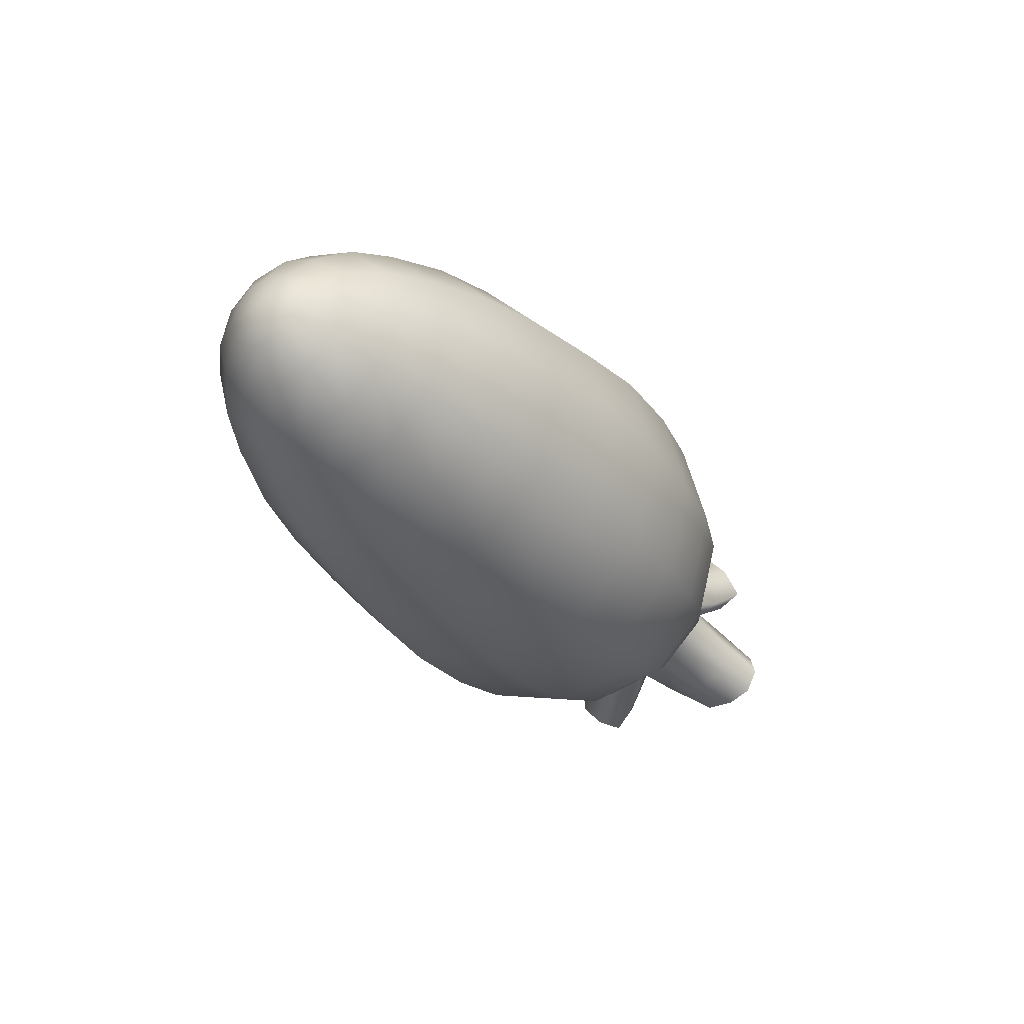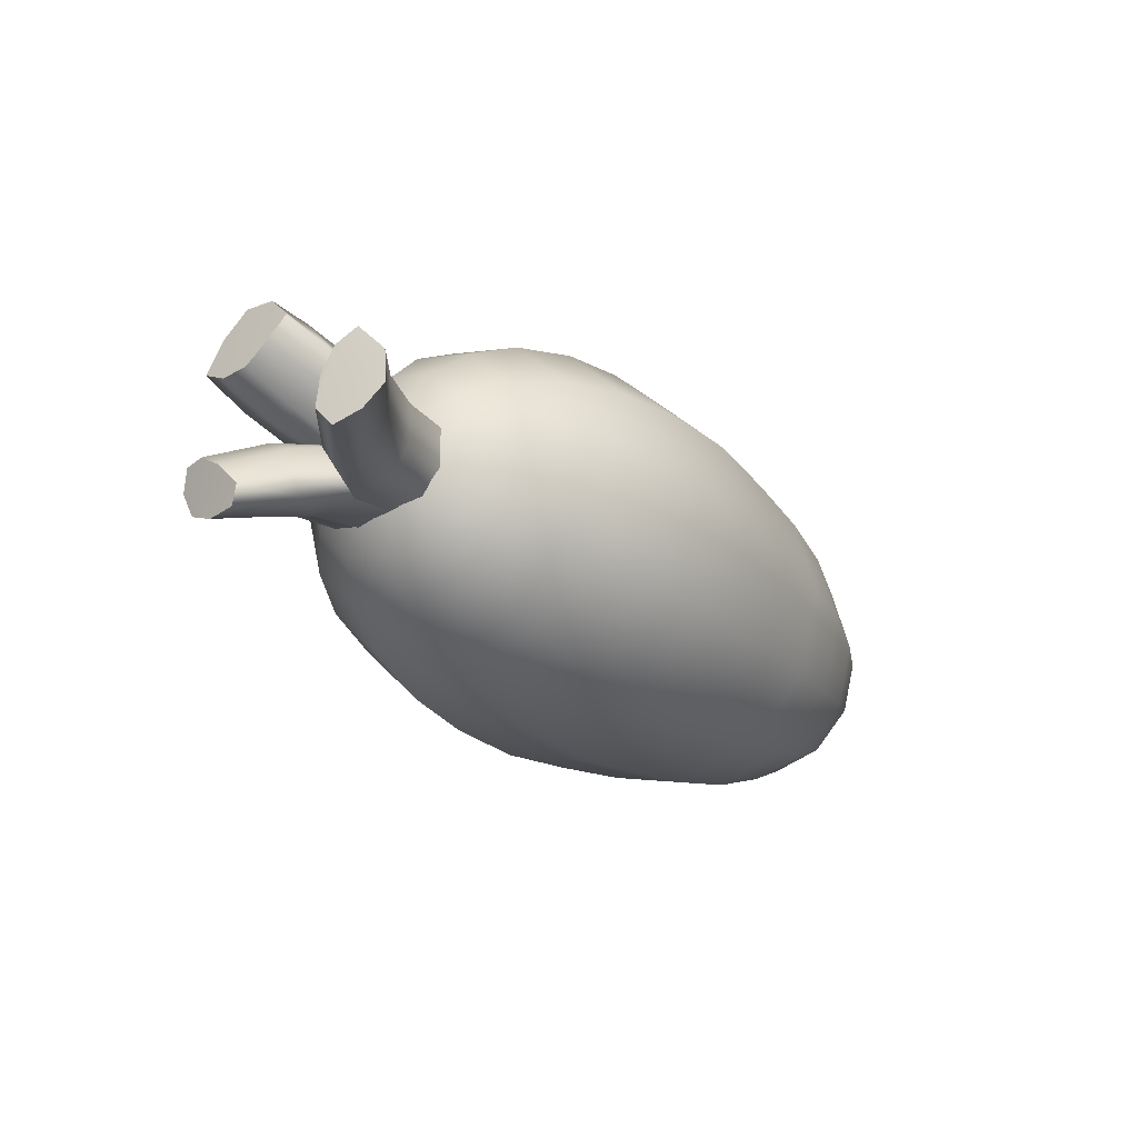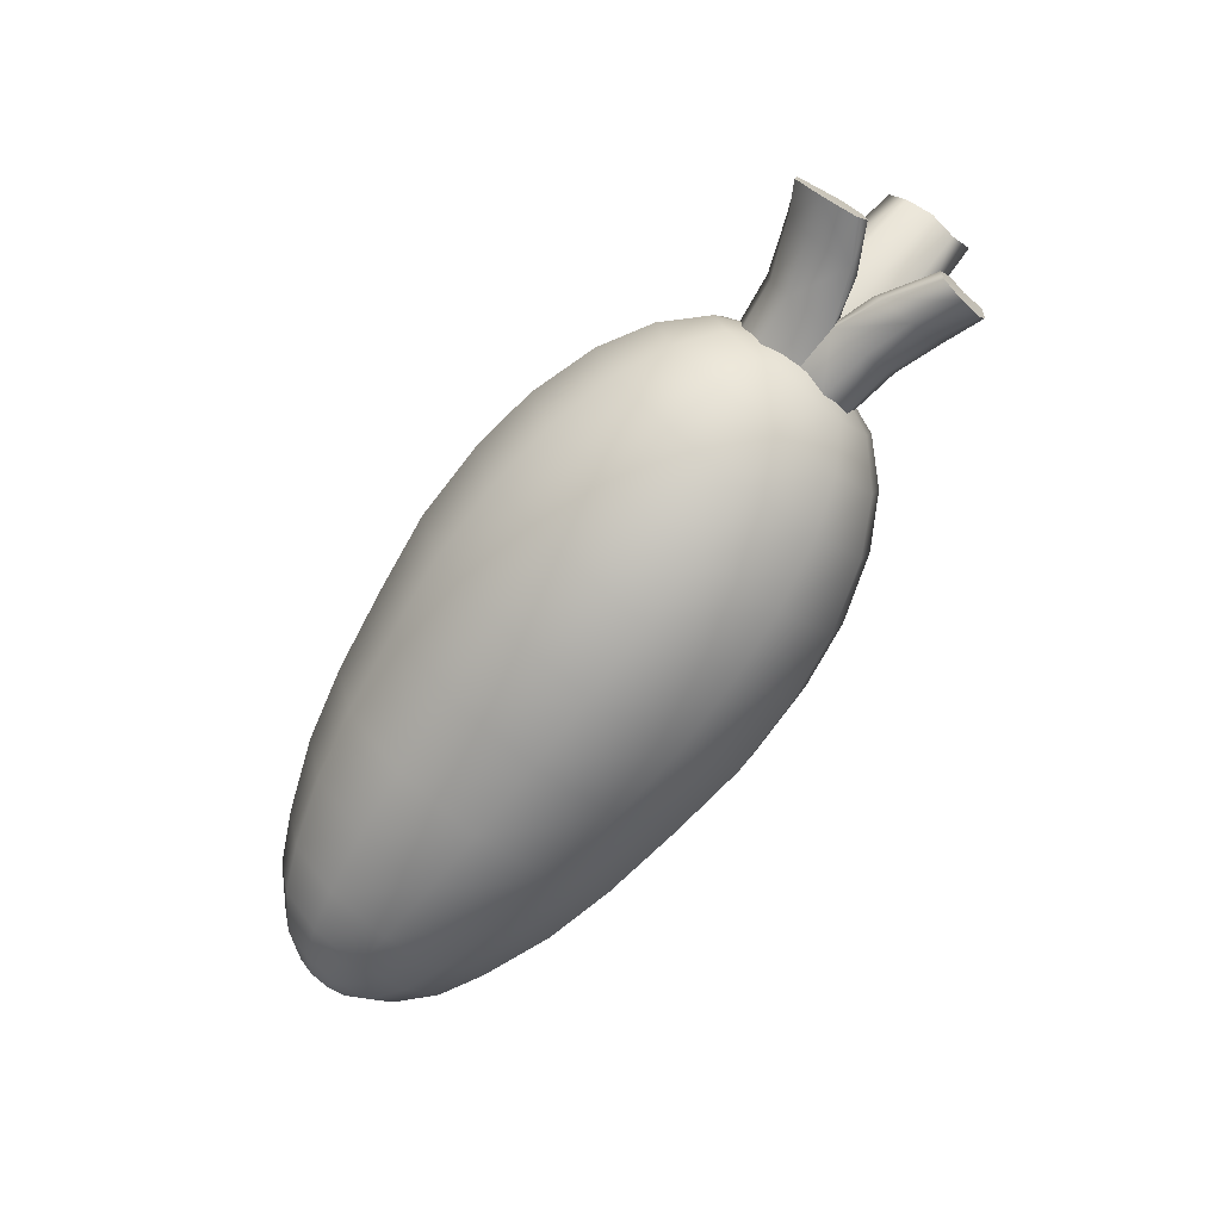
<metadata>
{"format":"obj","ext":"obj","renderer":"f3d","projection":"perspective","resolution":1024,"background":"white","views":[{"elev":-28.4,"azim":120.3,"up":"+Y"},{"elev":-25.0,"azim":-53.4,"up":"+Y"},{"elev":-74.6,"azim":-126.8,"up":"+Z"}]}
</metadata>
<code>
o Carrot_Whole-sharedassets66.assets-30
v -0.4924 0.1499 -0.1125
v -0.4895 0.124 -0.1009
v -0.4916 0.1132 -0.07423
v -0.4957 0.1401 -0.07866
v -0.4977 0.1734 -0.1043
v -0.5013 0.1762 -0.0817
v -0.4982 0.1365 -0.03521
v -0.4968 0.1142 -0.04074
v -0.5022 0.1606 -0.05723
v -0.3959 0.1524 -0.06417
v -0.3391 0.1579 -0.05831
v -0.3391 0.148 -0.02222
v -0.3971 0.1396 -0.0284
v -0.3391 0.1523 0.01978
v -0.3959 0.1452 0.0185
v -0.448 0.125 -0.048
v -0.4474 0.1398 -0.0803
v -0.4916 0.1132 -0.07423
v -0.4895 0.124 -0.1009
v -0.4474 0.1333 -0.004354
v -0.4968 0.1142 -0.04074
v -0.3391 0.1579 -0.05831
v -0.3959 0.1524 -0.06417
v -0.3963 0.1831 -0.08122
v -0.3391 0.1893 -0.07083
v -0.3959 0.221 -0.0632
v -0.3391 0.2223 -0.05691
v -0.4474 0.17 -0.09466
v -0.4474 0.2029 -0.0794
v -0.4924 0.1499 -0.1125
v -0.4474 0.1398 -0.0803
v -0.4895 0.124 -0.1009
v -0.4977 0.1734 -0.1043
v -0.3391 0.2848 0.01573
v -0.3391 0.284 -0.02061
v -0.3959 0.2914 -0.0226
v -0.3968 0.2921 0.01647
v -0.4536 0.3165 -0.03832
v -0.4538 0.3142 0.001436
v -0.4884 0.3303 -0.01529
v -0.4859 0.3352 -0.05138
v -0.5267 0.1416 0.1444
v -0.5197 0.1645 0.1643
v -0.5203 0.1983 0.1622
v -0.5293 0.1774 0.1361
v -0.5345 0.1551 0.09556
v -0.5352 0.13 0.1183
v -0.5289 0.2264 0.1369
v -0.5356 0.2113 0.1161
v -0.5393 0.1835 0.1043
v -0.4921 0.2981 -0.04263
v -0.4884 0.3303 -0.01529
v -0.4859 0.3352 -0.05138
v -0.4887 0.3088 -0.07838
v -0.497 0.2581 -0.06578
v -0.4936 0.2724 -0.09351
v -0.496 0.2817 -0.0101
v -0.4981 0.2596 -0.03477
v -0.4918 0.3052 0.00828
v -0.3959 0.1817 0.08338
v -0.3391 0.1845 0.07551
v -0.3391 0.2257 0.07656
v -0.3976 0.2247 0.08528
v -0.3391 0.1591 0.05547
v -0.3973 0.151 0.06336
v -0.3391 0.2536 0.03666
v -0.3959 0.2564 0.04246
v -0.4598 0.1752 0.1153
v -0.4601 0.1471 0.09252
v -0.5267 0.1416 0.1444
v -0.5197 0.1645 0.1643
v -0.5203 0.1983 0.1622
v -0.4601 0.2161 0.1153
v -0.4598 0.2476 0.07568
v -0.5289 0.2264 0.1369
v -0.3967 0.2714 -0.05761
v -0.3959 0.2914 -0.0226
v -0.3391 0.284 -0.02061
v -0.3391 0.264 -0.05074
v -0.3391 0.2223 -0.05691
v -0.3959 0.221 -0.0632
v -0.453 0.2916 -0.07036
v -0.4536 0.3165 -0.03832
v -0.4887 0.3088 -0.07838
v -0.4859 0.3352 -0.05138
v -0.4536 0.2451 -0.07952
v -0.4936 0.2724 -0.09351
v -0.497 0.2581 -0.06578
v -0.4936 0.2724 -0.09351
v -0.4536 0.2451 -0.07952
v -0.4495 0.2311 -0.04962
v -0.3959 0.221 -0.0632
v -0.4052 0.2166 -0.03495
v -0.4536 0.231 -0.01604
v -0.3959 0.2071 -0.000644
v -0.4536 0.281 0.02769
v -0.4918 0.3052 0.00828
v -0.496 0.2817 -0.0101
v -0.4493 0.2553 0.01108
v -0.4884 0.3303 -0.01529
v -0.4538 0.3142 0.001436
v -0.3959 0.2564 0.04246
v -0.3968 0.2921 0.01647
v -0.3391 0.2848 0.01573
v -0.3391 0.2536 0.03666
v -0.4474 0.2029 -0.0794
v -0.4977 0.1734 -0.1043
v -0.5013 0.1762 -0.0817
v -0.4434 0.2068 -0.0515
v -0.4052 0.2166 -0.03495
v -0.3959 0.2071 -0.000644
v -0.4474 0.1901 -0.02194
v -0.3959 0.221 -0.0632
v -0.4982 0.1365 -0.03521
v -0.4968 0.1142 -0.04074
v -0.4474 0.1333 -0.004354
v -0.4548 0.1567 -0.006716
v -0.4474 0.1901 -0.02194
v -0.5022 0.1606 -0.05723
v -0.3959 0.1452 0.0185
v -0.4116 0.171 0.01097
v -0.3959 0.2071 -0.000644
v -0.5356 0.2113 0.1161
v -0.5289 0.2264 0.1369
v -0.4598 0.2476 0.07568
v -0.4557 0.2306 0.05122
v -0.4598 0.1399 0.05247
v -0.5352 0.13 0.1183
v -0.5345 0.1551 0.09556
v -0.4636 0.165 0.0378
v -0.4598 0.1998 0.03392
v -0.5393 0.1835 0.1043
v -0.5356 0.2113 0.1161
v -0.4557 0.2306 0.05122
v -0.3959 0.2071 -0.000644
v -0.4116 0.171 0.01097
v -0.3959 0.1452 0.0185
v -0.407 0.2343 0.02492
v -0.3959 0.2564 0.04246
v -0.4598 0.2476 0.07568
v -0.3959 0.1452 0.0185
v -0.3391 0.1523 0.01978
v -0.3391 0.1591 0.05547
v -0.3973 0.151 0.06336
v -0.4601 0.1471 0.09252
v -0.4598 0.1399 0.05247
v -0.5267 0.1416 0.1444
v -0.5352 0.13 0.1183
v -0.496 0.2817 -0.0101
v -0.4981 0.2596 -0.03477
v -0.4536 0.231 -0.01604
v -0.4493 0.2553 0.01108
v -0.3959 0.2071 -0.000644
v -0.407 0.2343 0.02492
v -0.4536 0.281 0.02769
v -0.3959 0.2564 0.04246
v -0.5013 0.1762 -0.0817
v -0.5022 0.1606 -0.05723
v -0.4474 0.1901 -0.02194
v -0.4434 0.2068 -0.0515
v -0.4536 0.231 -0.01604
v -0.4981 0.2596 -0.03477
v -0.497 0.2581 -0.06578
v -0.4495 0.2311 -0.04962
v -0.2385 0.06301 -0.08582
v -0.2385 0.1263 -0.1491
v -0.164 0.1141 -0.1703
v -0.164 0.04181 -0.09806
v -0.2385 0.03984 0.000659
v -0.164 0.01536 0.000659
v -0.164 0.2128 -0.1968
v -0.2385 0.2128 -0.1723
v -0.164 0.3115 -0.1703
v -0.2385 0.2993 -0.1491
v -0.164 0.3838 -0.09806
v -0.2385 0.3626 -0.08582
v -0.164 0.4102 0.000659
v -0.2385 0.3858 0.000659
v -0.164 0.3838 0.09938
v -0.2385 0.3626 0.08714
v -0.164 0.3115 0.1716
v -0.2385 0.2993 0.1504
v -0.164 0.2128 0.1981
v -0.2385 0.2128 0.1736
v -0.164 0.1141 0.1716
v -0.2385 0.1263 0.1504
v -0.164 0.04181 0.09938
v -0.2385 0.06301 0.08714
v -0.164 0.01536 0.000659
v -0.2385 0.03984 0.000659
v -0.294 0.0913 0.07081
v -0.294 0.0725 0.000659
v -0.3342 0.1273 0.05003
v -0.3342 0.114 0.000659
v -0.3342 0.1634 0.08618
v -0.294 0.1426 0.1222
v -0.3342 0.2128 0.09941
v -0.294 0.2128 0.141
v -0.3342 0.2622 0.08618
v -0.294 0.2829 0.1222
v -0.3342 0.2983 0.05003
v -0.294 0.3343 0.07081
v -0.3342 0.3115 0.000659
v -0.294 0.3531 0.000659
v -0.3342 0.2983 -0.04872
v -0.294 0.3343 -0.06949
v -0.3342 0.2622 -0.08486
v -0.294 0.2829 -0.1208
v -0.3342 0.2128 -0.09809
v -0.294 0.2128 -0.1396
v -0.3342 0.1634 -0.08486
v -0.294 0.1426 -0.1208
v -0.3342 0.1273 -0.04872
v -0.294 0.0913 -0.06949
v -0.3342 0.114 0.000659
v -0.294 0.0725 0.000659
v -0.3525 0.1667 -0.02594
v -0.3576 0.2128 0.000658
v -0.3525 0.1862 -0.04541
v -0.3525 0.1596 0.000659
v -0.3576 0.2128 0.000658
v -0.3576 0.2128 0.000658
v -0.3525 0.2128 -0.05253
v -0.3576 0.2128 0.000658
v -0.3525 0.2394 -0.04541
v -0.3576 0.2128 0.000658
v -0.3525 0.2589 -0.02594
v -0.3576 0.2128 0.000658
v -0.3525 0.266 0.000659
v -0.3576 0.2128 0.000658
v -0.3525 0.2589 0.02726
v -0.3576 0.2128 0.000658
v -0.3525 0.2394 0.04672
v -0.3576 0.2128 0.000658
v -0.3525 0.2128 0.05385
v -0.3576 0.2128 0.000658
v -0.3525 0.1862 0.04672
v -0.3576 0.2128 0.000658
v -0.3525 0.1667 0.02726
v -0.3576 0.2128 0.000658
v -0.3525 0.1596 0.000659
v -0.3525 0.1667 -0.02594
v -0.3525 0.1862 -0.04541
v -0.3525 0.1596 0.000659
v -0.3525 0.2128 -0.05253
v -0.3525 0.2394 -0.04541
v -0.3525 0.2589 -0.02594
v -0.3525 0.266 0.000659
v -0.3525 0.2589 0.02726
v -0.3525 0.2394 0.04672
v -0.3525 0.2128 0.05385
v -0.3525 0.1862 0.04672
v -0.3525 0.1667 0.02726
v -0.3525 0.1596 0.000659
v -0.08799 0.1085 -0.18
v -0.08799 0.03217 -0.1036
v -0.08799 0.004222 0.000659
v -0.08799 0.2128 -0.2079
v -0.08799 0.3171 -0.18
v -0.08799 0.3934 -0.1036
v -0.08799 0.4214 0.000659
v -0.08799 0.3934 0.1049
v -0.08799 0.3171 0.1813
v -0.08799 0.2128 0.2092
v -0.08799 0.1085 0.1813
v -0.08799 0.03217 0.1049
v -0.08799 0.004222 0.000659
v 0.000908 0.002356 0.000659
v 0.000908 0.03055 0.1059
v 0.000908 0.1076 0.1829
v 0.000908 0.2128 0.2111
v 0.000908 0.318 0.1829
v 0.000908 0.395 0.1059
v 0.000908 0.4232 0.000659
v 0.000908 0.395 -0.1046
v 0.000908 0.318 -0.1816
v 0.000908 0.2128 -0.2098
v 0.000908 0.1076 -0.1816
v 0.000908 0.03055 -0.1046
v 0.000908 0.002356 0.000659
v 0.08928 0.1131 -0.172
v 0.08928 0.04012 -0.09903
v 0.08928 0.01341 0.000659
v 0.08928 0.4122 0.000659
v 0.08928 0.3855 0.1004
v 0.08928 0.3125 0.1733
v 0.08928 0.2128 0.2
v 0.08928 0.1131 0.1733
v 0.08928 0.04012 0.1004
v 0.08928 0.01341 0.000659
v 0.1829 0.05283 -0.0917
v 0.1829 0.1204 -0.1593
v 0.1829 0.02809 0.000659
v 0.1829 0.02809 0.000659
v 0.1829 0.05283 0.09301
v 0.1829 0.1204 0.1606
v 0.1829 0.2128 0.1854
v 0.1829 0.3052 0.1606
v 0.1829 0.3728 0.09301
v 0.1829 0.3975 0.000659
v 0.08928 0.3855 -0.09903
v 0.08928 0.3125 -0.172
v 0.08928 0.2128 -0.1987
v 0.1829 0.3728 -0.0917
v 0.1829 0.3052 -0.1593
v 0.1829 0.2128 -0.1841
v 0.2629 0.3563 0.08353
v 0.2629 0.2957 0.1442
v 0.2629 0.2128 0.1664
v 0.2629 0.1299 0.1442
v 0.2629 0.06926 0.08353
v 0.2629 0.04706 0.000659
v 0.2629 0.3563 -0.08221
v 0.2629 0.3785 0.000659
v 0.2629 0.2957 -0.1429
v 0.2629 0.2128 -0.1651
v 0.2629 0.1299 -0.1429
v 0.2629 0.06926 -0.08221
v 0.2629 0.04706 0.000659
v 0.3406 0.1445 -0.1177
v 0.3406 0.09442 -0.06768
v 0.3406 0.07611 0.000658
v 0.3406 0.2811 -0.1177
v 0.3406 0.3312 -0.06768
v 0.3406 0.3495 0.000658
v 0.3406 0.3312 0.069
v 0.3406 0.2811 0.119
v 0.3406 0.2128 0.1373
v 0.3406 0.1445 0.119
v 0.3406 0.09442 0.069
v 0.3406 0.07611 0.000658
v 0.3929 0.1014 0.000658
v 0.3929 0.1163 0.05636
v 0.3929 0.1571 0.09713
v 0.3929 0.2128 0.1121
v 0.3929 0.2685 0.09713
v 0.3929 0.3093 0.05636
v 0.3929 0.3242 0.000658
v 0.3929 0.3093 -0.05504
v 0.3929 0.2685 -0.09581
v 0.3406 0.2128 -0.136
v 0.3929 0.2128 -0.1107
v 0.3929 0.1571 -0.09581
v 0.3929 0.1163 -0.05504
v 0.3929 0.1014 0.000658
v 0.4357 0.1742 -0.06612
v 0.4357 0.146 -0.03789
v 0.4618 0.192 -0.03541
v 0.4618 0.1767 -0.02017
v 0.4357 0.1357 0.000658
v 0.4618 0.1711 0.000659
v 0.4618 0.2128 -0.04099
v 0.4357 0.2128 -0.07645
v 0.4618 0.2336 -0.03541
v 0.4357 0.2514 -0.06612
v 0.4618 0.2489 -0.02017
v 0.4357 0.2796 -0.03789
v 0.4618 0.2545 0.000659
v 0.4357 0.2899 0.000658
v 0.4618 0.2489 0.02149
v 0.4357 0.2796 0.03921
v 0.4618 0.2336 0.03673
v 0.4357 0.2514 0.06743
v 0.4618 0.2128 0.04231
v 0.4357 0.2128 0.07776
v 0.4618 0.192 0.03673
v 0.4357 0.1742 0.06743
v 0.4618 0.1767 0.02149
v 0.4357 0.146 0.03921
v 0.4618 0.1711 0.000659
v 0.4357 0.1357 0.000658
v 0.4734 0.2128 0.000658
v 0.4734 0.2128 0.000658
v 0.4734 0.2128 0.000658
v 0.4734 0.2128 0.000658
v 0.4734 0.2128 0.000658
v 0.4734 0.2128 0.000658
v 0.4734 0.2128 0.000658
v 0.4734 0.2128 0.000658
v 0.4734 0.2128 0.000658
v 0.4734 0.2128 0.000658
v 0.4734 0.2128 0.000658
v 0.4734 0.2128 0.000658
f 1 2 3
f 4 1 3
f 5 1 4
f 6 5 4
f 4 3 7
f 3 8 7
f 4 7 9
f 6 4 9
f 10 11 12
f 13 10 12
f 13 12 14
f 15 13 14
f 13 16 10
f 16 17 10
f 16 18 17
f 18 19 17
f 16 20 18
f 13 15 20
f 16 13 20
f 20 21 18
f 22 23 24
f 25 22 24
f 25 24 26
f 27 25 26
f 24 28 26
f 28 29 26
f 28 30 29
f 28 31 30
f 24 23 31
f 28 24 31
f 31 32 30
f 30 33 29
f 34 35 36
f 37 34 36
f 37 36 38
f 39 37 38
f 39 38 40
f 38 41 40
f 42 43 44
f 45 42 44
f 45 46 42
f 46 47 42
f 45 44 48
f 49 45 48
f 45 49 46
f 49 50 46
f 51 52 53
f 54 51 53
f 51 54 55
f 54 56 55
f 51 55 57
f 51 57 52
f 55 58 57
f 57 59 52
f 60 61 62
f 63 60 62
f 64 61 60
f 65 64 60
f 63 62 66
f 67 63 66
f 65 60 68
f 69 65 68
f 69 68 70
f 68 71 70
f 72 71 68
f 73 72 68
f 73 68 60
f 63 73 60
f 73 74 72
f 63 67 74
f 73 63 74
f 74 75 72
f 76 77 78
f 79 76 78
f 79 80 76
f 80 81 76
f 76 82 77
f 82 83 77
f 82 84 83
f 84 85 83
f 82 86 84
f 76 81 86
f 82 76 86
f 86 87 84
f 88 89 90
f 91 88 90
f 91 90 92
f 93 91 92
f 91 93 94
f 93 95 94
f 96 97 98
f 99 96 98
f 100 97 96
f 101 100 96
f 101 96 102
f 103 101 102
f 103 102 104
f 102 105 104
f 106 107 108
f 109 106 108
f 109 110 106
f 110 109 111
f 109 112 111
f 110 113 106
f 114 115 116
f 117 114 116
f 117 118 114
f 118 119 114
f 117 116 120
f 121 117 120
f 117 121 118
f 121 122 118
f 123 124 125
f 126 123 125
f 127 128 129
f 130 127 129
f 130 129 131
f 129 132 131
f 131 132 133
f 134 131 133
f 130 131 135
f 136 130 135
f 130 136 127
f 136 137 127
f 138 135 131
f 134 138 131
f 138 134 139
f 134 140 139
f 141 142 143
f 144 141 143
f 144 145 141
f 145 146 141
f 145 147 146
f 147 148 146
f 149 150 151
f 152 149 151
f 152 151 153
f 154 152 153
f 152 154 155
f 154 156 155
f 157 158 159
f 160 157 159
f 161 162 163
f 164 161 163
f 165 166 167
f 168 165 167
f 169 165 168
f 170 169 168
f 167 166 171
f 166 172 171
f 171 172 173
f 172 174 173
f 173 174 175
f 174 176 175
f 175 176 177
f 176 178 177
f 177 178 179
f 178 180 179
f 179 180 181
f 180 182 181
f 181 182 183
f 182 184 183
f 183 184 185
f 184 186 185
f 185 186 187
f 186 188 187
f 187 188 189
f 188 190 189
f 188 191 190
f 191 192 190
f 191 193 192
f 193 194 192
f 195 193 191
f 196 195 191
f 196 191 188
f 186 196 188
f 197 195 196
f 198 197 196
f 198 196 186
f 184 198 186
f 199 197 198
f 200 199 198
f 201 199 200
f 202 201 200
f 203 201 202
f 204 203 202
f 205 203 204
f 206 205 204
f 207 205 206
f 208 207 206
f 209 207 208
f 210 209 208
f 211 209 210
f 212 211 210
f 213 211 212
f 214 213 212
f 215 213 214
f 216 215 214
f 214 212 166
f 165 214 166
f 216 214 165
f 169 216 165
f 206 204 178
f 178 204 180
f 204 202 180
f 180 202 182
f 202 200 182
f 182 200 184
f 200 198 184
f 166 212 172
f 212 210 172
f 172 210 174
f 210 208 174
f 174 208 176
f 176 206 178
f 208 206 176
f 217 218 219
f 220 221 217
f 219 222 223
f 223 224 225
f 225 226 227
f 227 228 229
f 229 230 231
f 231 232 233
f 233 234 235
f 235 236 237
f 237 238 239
f 239 240 241
f 242 243 211
f 213 242 211
f 244 242 213
f 215 244 213
f 211 243 209
f 243 245 209
f 209 245 207
f 245 246 207
f 207 246 205
f 246 247 205
f 205 247 203
f 247 248 203
f 203 248 201
f 248 249 201
f 201 249 199
f 249 250 199
f 199 250 197
f 250 251 197
f 197 251 195
f 251 252 195
f 195 252 193
f 252 253 193
f 193 253 194
f 253 254 194
f 168 167 255
f 256 168 255
f 170 168 256
f 257 170 256
f 255 167 258
f 167 171 258
f 258 171 259
f 171 173 259
f 259 173 260
f 173 175 260
f 260 175 261
f 175 177 261
f 261 177 262
f 177 179 262
f 262 179 263
f 179 181 263
f 263 181 264
f 181 183 264
f 264 183 265
f 183 185 265
f 265 185 266
f 185 187 266
f 266 187 267
f 187 189 267
f 266 267 268
f 269 266 268
f 265 266 269
f 270 265 269
f 264 265 270
f 271 264 270
f 263 264 271
f 272 263 271
f 262 263 272
f 273 262 272
f 261 262 273
f 274 261 273
f 260 261 274
f 275 260 274
f 259 260 275
f 276 259 275
f 258 259 276
f 277 258 276
f 255 258 277
f 278 255 277
f 256 255 278
f 279 256 278
f 257 256 279
f 280 257 279
f 278 281 279
f 281 282 279
f 279 282 280
f 282 283 280
f 274 284 275
f 285 284 274
f 273 285 274
f 286 285 273
f 272 286 273
f 286 272 287
f 272 271 287
f 288 287 271
f 270 288 271
f 289 288 270
f 269 289 270
f 290 289 269
f 268 290 269
f 283 282 291
f 291 282 292
f 282 281 292
f 293 283 291
f 289 290 294
f 295 289 294
f 288 289 295
f 296 288 295
f 287 288 296
f 297 287 296
f 286 287 297
f 298 286 297
f 285 286 298
f 299 285 298
f 284 285 299
f 300 284 299
f 301 284 300
f 284 301 275
f 275 301 276
f 301 302 276
f 276 302 277
f 302 303 277
f 277 303 278
f 303 281 278
f 304 301 300
f 302 301 304
f 305 302 304
f 303 302 305
f 306 303 305
f 281 303 306
f 292 281 306
f 300 299 307
f 307 299 308
f 299 298 308
f 308 298 309
f 298 297 309
f 309 297 310
f 297 296 310
f 310 296 311
f 296 295 311
f 311 295 312
f 295 294 312
f 305 304 313
f 313 304 314
f 314 300 307
f 304 300 314
f 315 305 313
f 306 305 315
f 316 306 315
f 292 306 316
f 317 292 316
f 291 292 317
f 318 291 317
f 293 291 318
f 319 293 318
f 318 317 320
f 321 318 320
f 319 318 321
f 322 319 321
f 316 315 323
f 323 315 324
f 315 313 324
f 324 313 325
f 313 314 325
f 325 314 326
f 314 307 326
f 326 307 327
f 307 308 327
f 327 308 328
f 308 309 328
f 328 309 329
f 309 310 329
f 329 310 330
f 310 311 330
f 330 311 331
f 311 312 331
f 330 331 332
f 333 330 332
f 329 330 333
f 334 329 333
f 328 329 334
f 335 328 334
f 327 328 335
f 336 327 335
f 326 327 336
f 337 326 336
f 325 326 337
f 338 325 337
f 324 325 338
f 339 324 338
f 323 324 339
f 340 323 339
f 341 323 340
f 341 316 323
f 317 316 341
f 320 317 341
f 342 341 340
f 320 341 342
f 343 320 342
f 321 320 343
f 344 321 343
f 322 321 344
f 345 322 344
f 344 343 346
f 347 344 346
f 345 344 347
f 346 348 347
f 348 349 347
f 347 349 350
f 350 345 347
f 349 351 350
f 352 348 346
f 353 352 346
f 343 342 353
f 346 343 353
f 354 352 353
f 355 354 353
f 353 342 355
f 356 354 355
f 357 356 355
f 358 356 357
f 359 358 357
f 360 358 359
f 361 360 359
f 362 360 361
f 363 362 361
f 364 362 363
f 365 364 363
f 366 364 365
f 367 366 365
f 368 366 367
f 369 368 367
f 370 368 369
f 371 370 369
f 369 333 371
f 333 332 371
f 334 333 369
f 367 334 369
f 335 334 367
f 365 335 367
f 336 335 365
f 363 336 365
f 337 336 363
f 361 337 363
f 338 337 361
f 359 338 361
f 339 338 359
f 357 339 359
f 340 339 357
f 355 340 357
f 342 340 355
f 370 372 368
f 368 373 366
f 366 374 364
f 364 375 362
f 362 376 360
f 360 377 358
f 358 378 356
f 356 379 354
f 354 380 352
f 352 381 348
f 348 382 349
f 349 383 351

</code>
